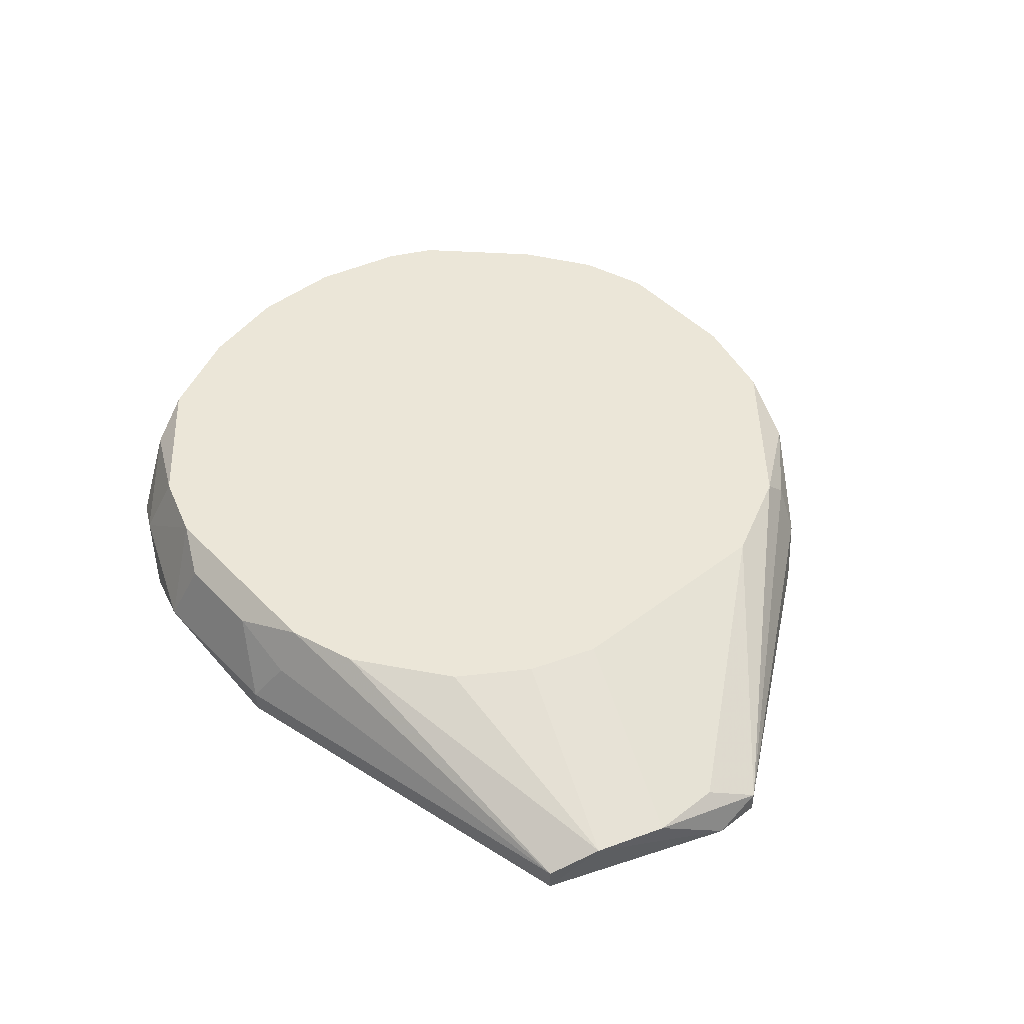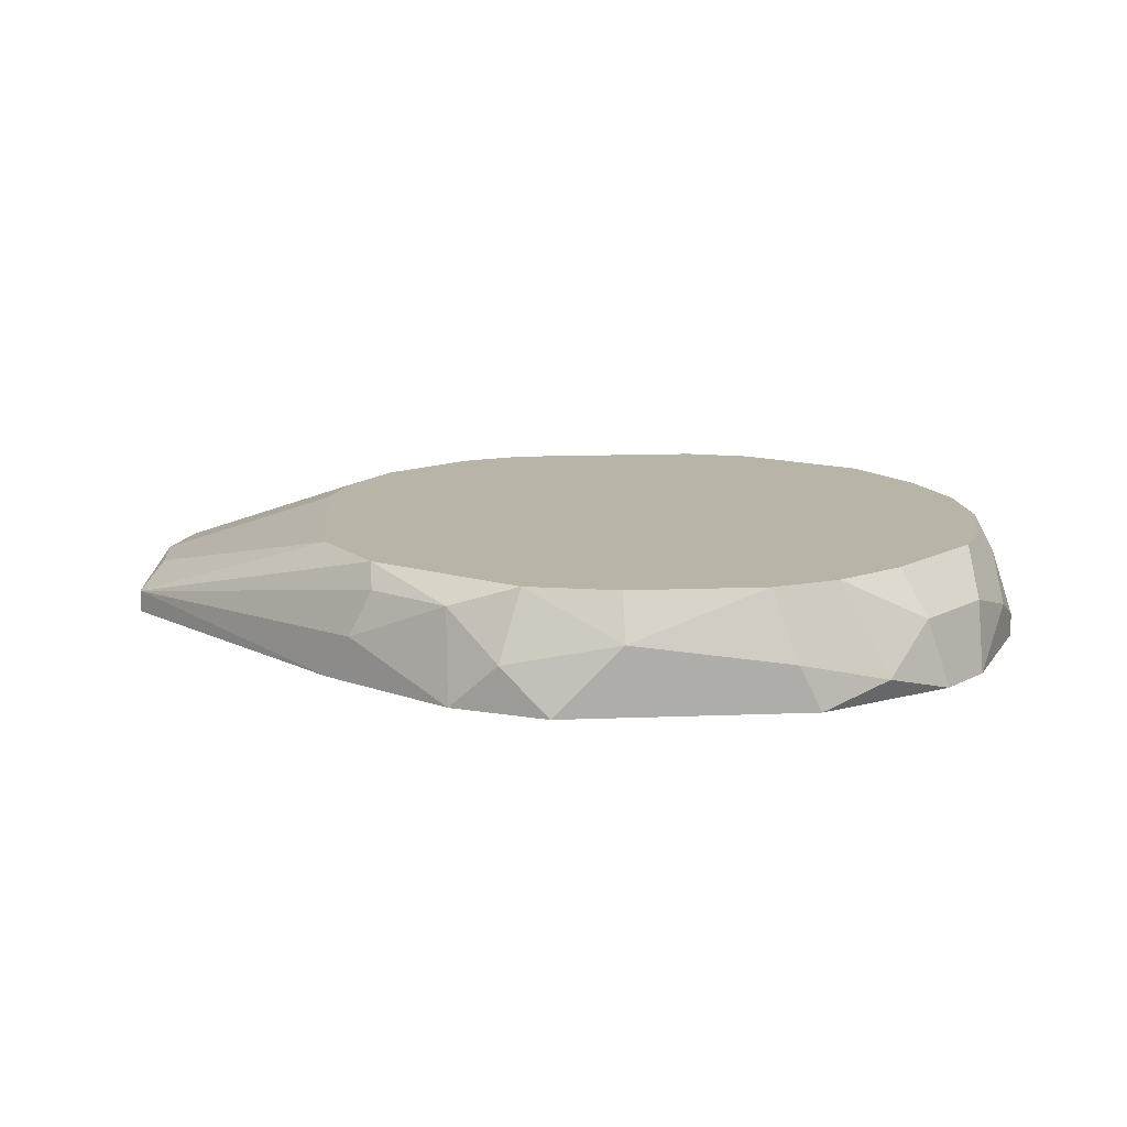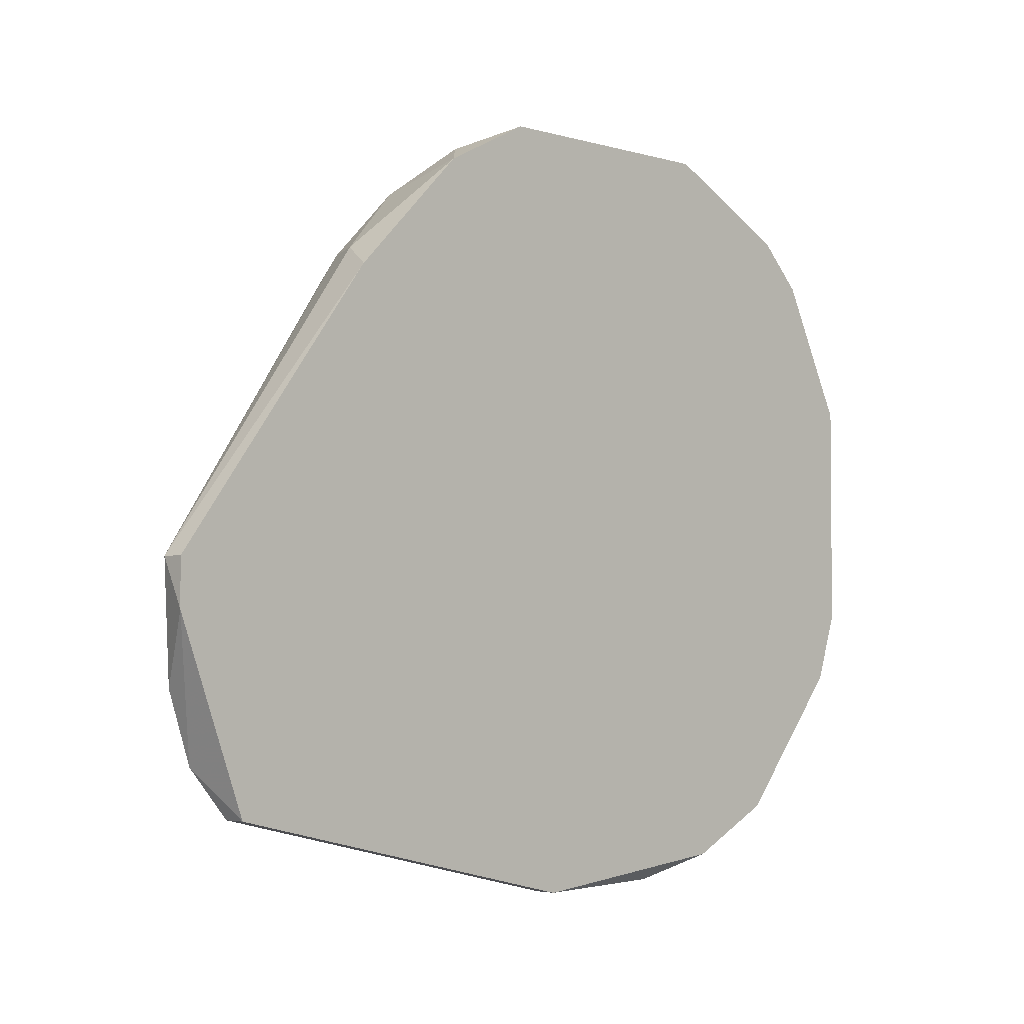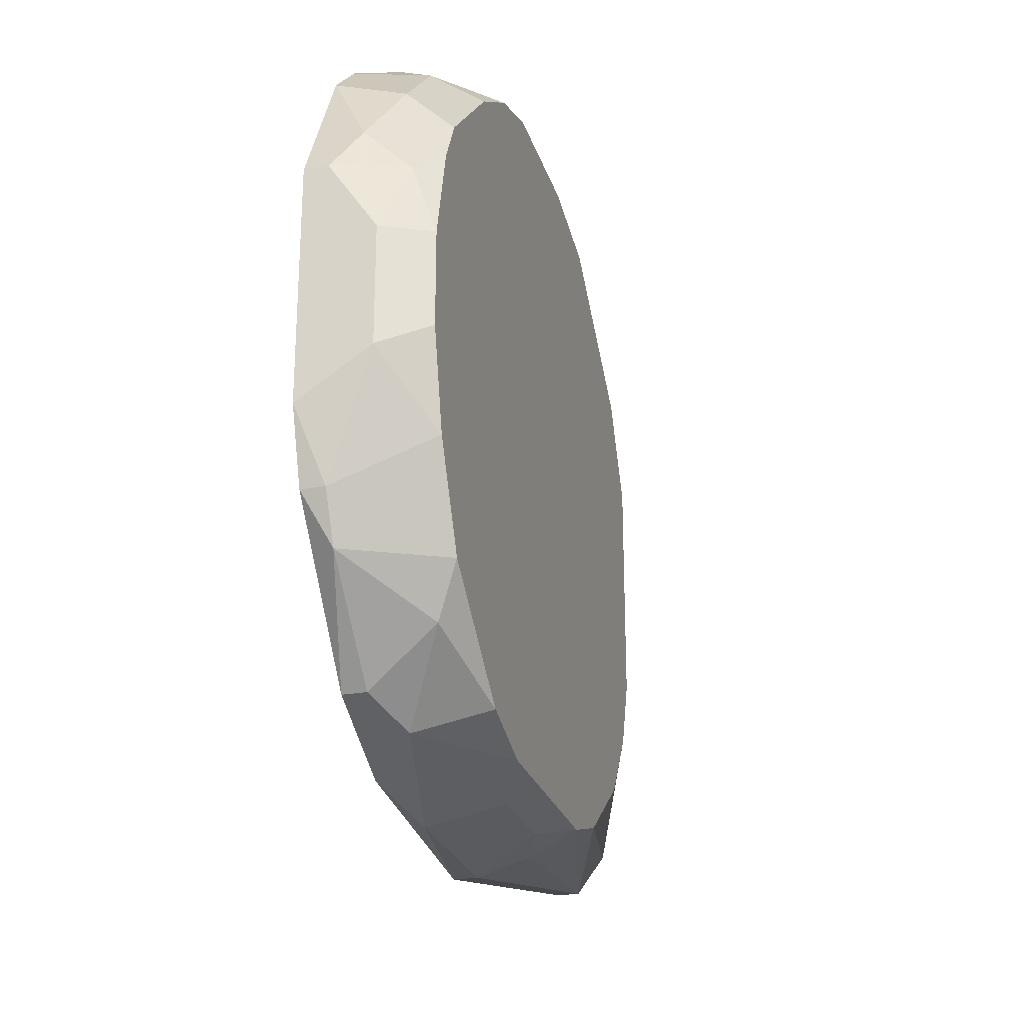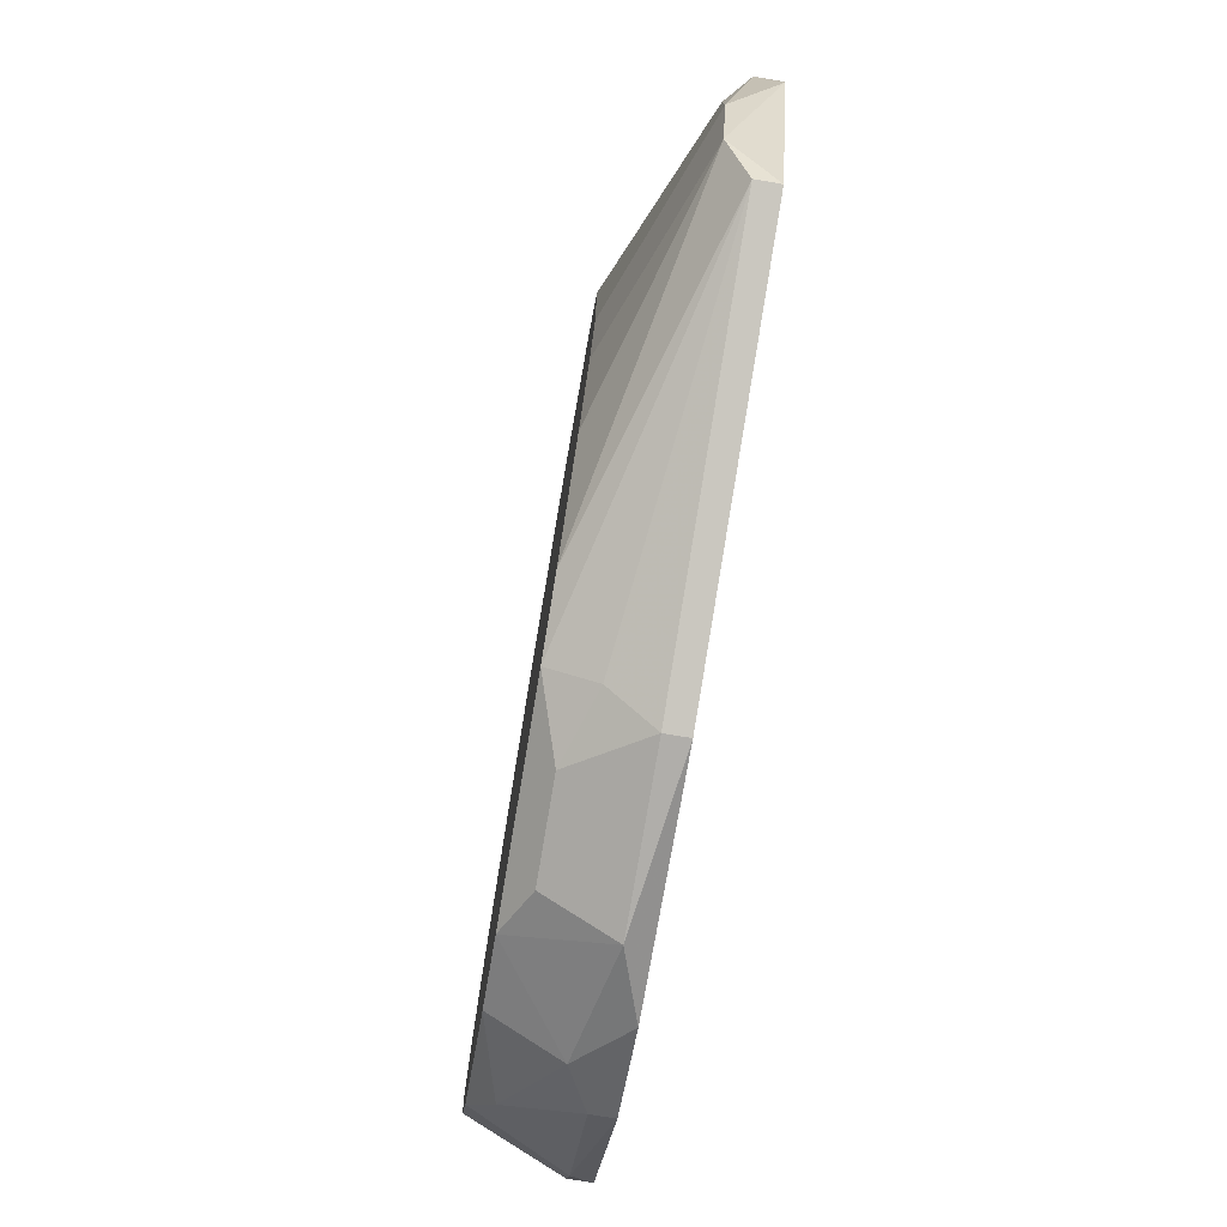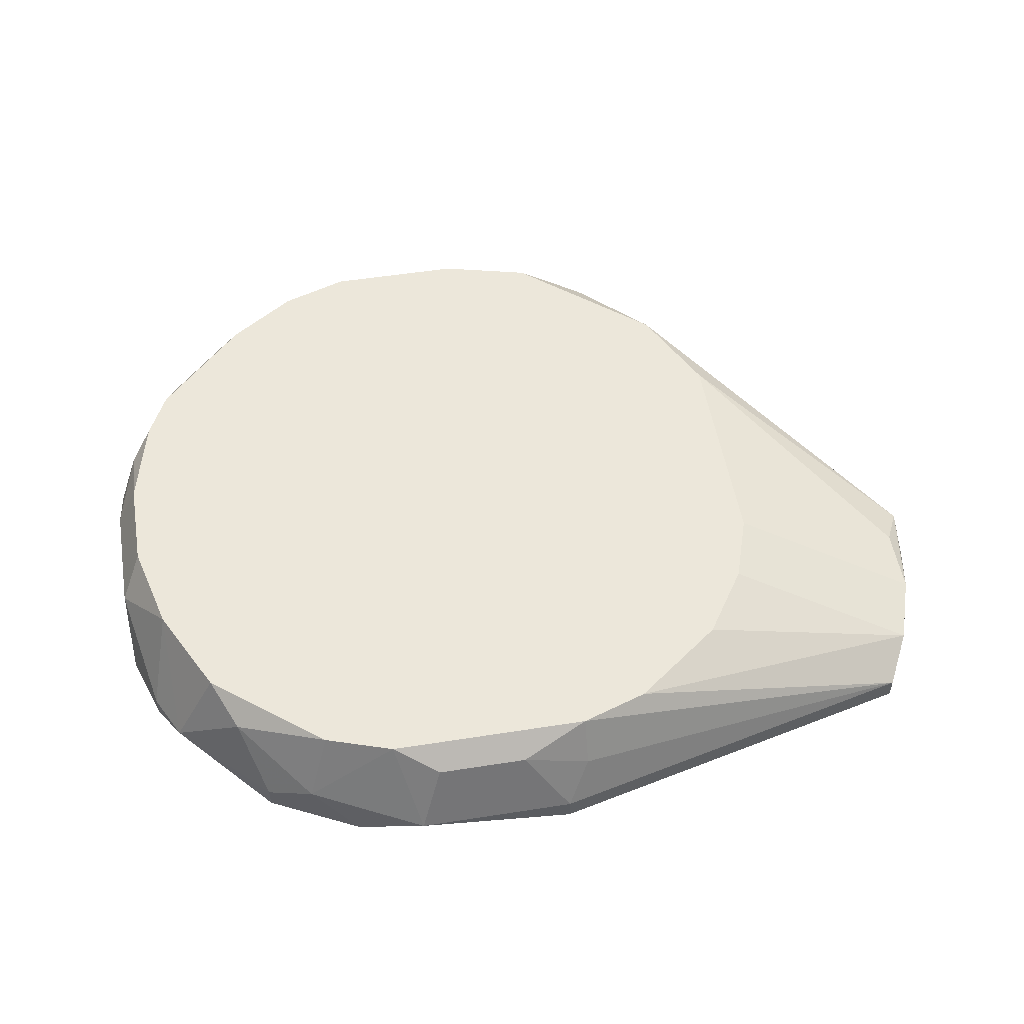
<metadata>
{"format":"obj","ext":"obj","renderer":"f3d","projection":"perspective","resolution":1024,"background":"white","views":[{"elev":46.4,"azim":-131.0,"up":"+Y"},{"elev":13.2,"azim":-5.1,"up":"+Y"},{"elev":-3.2,"azim":-45.3,"up":"+Z"},{"elev":-25.5,"azim":105.9,"up":"+Z"},{"elev":-77.9,"azim":-99.6,"up":"+Z"},{"elev":52.6,"azim":170.4,"up":"+Y"}]}
</metadata>
<code>
v -0.02445 0.003556 -0.01655
v -0.02445 0.002185 -0.01655
v 0.02489 0.003556 -0.009699
v 0.02489 0.002185 -0.009699
v 0.02489 0.004927 0.01085
v 0.02489 0.009039 0.003999
v 0.02489 0.009039 -0.001478
v 0.02489 0.007667 0.008112
v 0.007071 0.007667 -0.02067
v 0.001585 0.007667 -0.02067
v -0.01623 0.002185 0.01359
v -0.01623 0.009039 -0.005591
v -0.01623 0.009039 0.008112
v 0.009813 0.004927 0.02319
v 0.009813 0.009039 -0.01929
v 0.01529 0.003556 0.02182
v 0.01529 0.004927 -0.01929
v -0.002521 0.006296 -0.02067
v -0.002521 0.009039 -0.01929
v 0.02352 0.003556 -0.01244
v 0.02352 0.009039 -0.006959
v 0.02352 0.009039 0.009484
v -0.02583 0.004927 -0.01381
v 0.000216 0.006296 0.02319
v 0.000216 0.009039 0.02182
v -0.01212 0.009039 -0.01381
v 0.01941 0.002185 0.01908
v 0.01941 0.007667 -0.01519
v 0.01392 0.009039 -0.01793
v -0.00389 0.002185 0.02319
v -0.009376 0.002185 0.02045
v -0.009376 0.007667 0.01908
v 0.008434 0.003556 -0.02204
v 0.008434 0.009039 0.02182
v -0.0272 0.004927 -0.005591
v -0.0272 0.004927 -0.009699
v 0.02215 0.006296 0.01496
v 0.02215 0.002185 0.01634
v 0.02215 0.009039 0.01222
v -0.001153 0.003556 -0.02204
v -0.001153 0.002185 -0.02204
v -0.01349 0.009039 0.01359
v -0.01349 0.007667 0.01496
v 0.01256 0.002185 -0.02067
v 0.01256 0.009039 0.02045
v 0.01804 0.003556 -0.01793
v 0.01804 0.006296 0.01908
v 0.01804 0.002185 -0.01793
v -0.005264 0.009039 0.02045
v 0.02627 0.003556 0.008112
v 0.02627 0.006296 0.003999
v 0.02627 0.006296 -0.002846
v 0.02627 0.002185 -0.005591
v 0.02627 0.002185 0.008112
v 0.02078 0.009039 -0.01244
v -0.02857 0.003556 -0.002846
v -0.02857 0.002185 -0.005591
v -0.02857 0.002185 -0.002846
v -0.01486 0.004927 0.01496
v -0.01486 0.009039 -0.009699
v 0.01667 0.009039 0.01771
v 0.01118 0.002185 0.02319
v -0.006633 0.004927 0.02182
v -0.006633 0.009039 -0.01793
f 51 6 8
f 58 41 38
f 61 29 42
f 58 38 30
f 42 29 26
f 38 41 4
f 29 61 7
f 61 42 34
f 4 41 44
f 26 29 19
f 40 41 2
f 41 58 2
f 30 38 62
f 42 26 13
f 58 30 11
f 7 61 22
f 42 13 56
f 58 11 56
f 34 42 25
f 13 26 12
f 12 23 36
f 13 12 36
f 38 4 53
f 29 7 21
f 2 23 1
f 40 2 1
f 30 62 24
f 34 25 24
f 56 11 59
f 50 53 52
f 21 7 52
f 41 40 33
f 44 41 33
f 40 9 33
f 11 30 31
f 32 59 31
f 59 11 31
f 46 28 20
f 50 38 54
f 38 53 54
f 53 50 54
f 52 7 51
f 50 52 51
f 42 32 49
f 25 42 49
f 24 25 49
f 23 26 64
f 26 19 64
f 19 1 64
f 1 23 64
f 30 24 63
f 31 30 63
f 32 31 63
f 49 32 63
f 24 49 63
f 28 29 55
f 29 21 55
f 20 28 55
f 21 20 55
f 24 62 14
f 34 24 14
f 62 16 14
f 29 28 17
f 46 44 17
f 28 46 17
f 44 33 17
f 4 44 48
f 44 46 48
f 20 4 48
f 46 20 48
f 23 2 57
f 2 58 57
f 58 56 57
f 36 23 57
f 56 36 57
f 56 13 35
f 36 56 35
f 13 36 35
f 61 34 45
f 47 61 45
f 16 47 45
f 34 14 45
f 14 16 45
f 19 29 15
f 9 19 15
f 33 9 15
f 29 17 15
f 17 33 15
f 62 38 27
f 38 37 27
f 37 47 27
f 16 62 27
f 47 16 27
f 26 23 60
f 12 26 60
f 23 12 60
f 53 4 3
f 52 53 3
f 21 52 3
f 4 20 3
f 20 21 3
f 32 42 43
f 42 56 43
f 59 32 43
f 56 59 43
f 38 50 5
f 37 38 5
f 22 37 5
f 40 1 18
f 1 19 18
f 9 40 10
f 19 9 10
f 40 18 10
f 18 19 10
f 7 22 6
f 51 7 6
f 22 61 39
f 61 47 39
f 37 22 39
f 47 37 39
f 50 51 8
f 5 50 8
f 22 5 8
f 6 22 8

</code>
